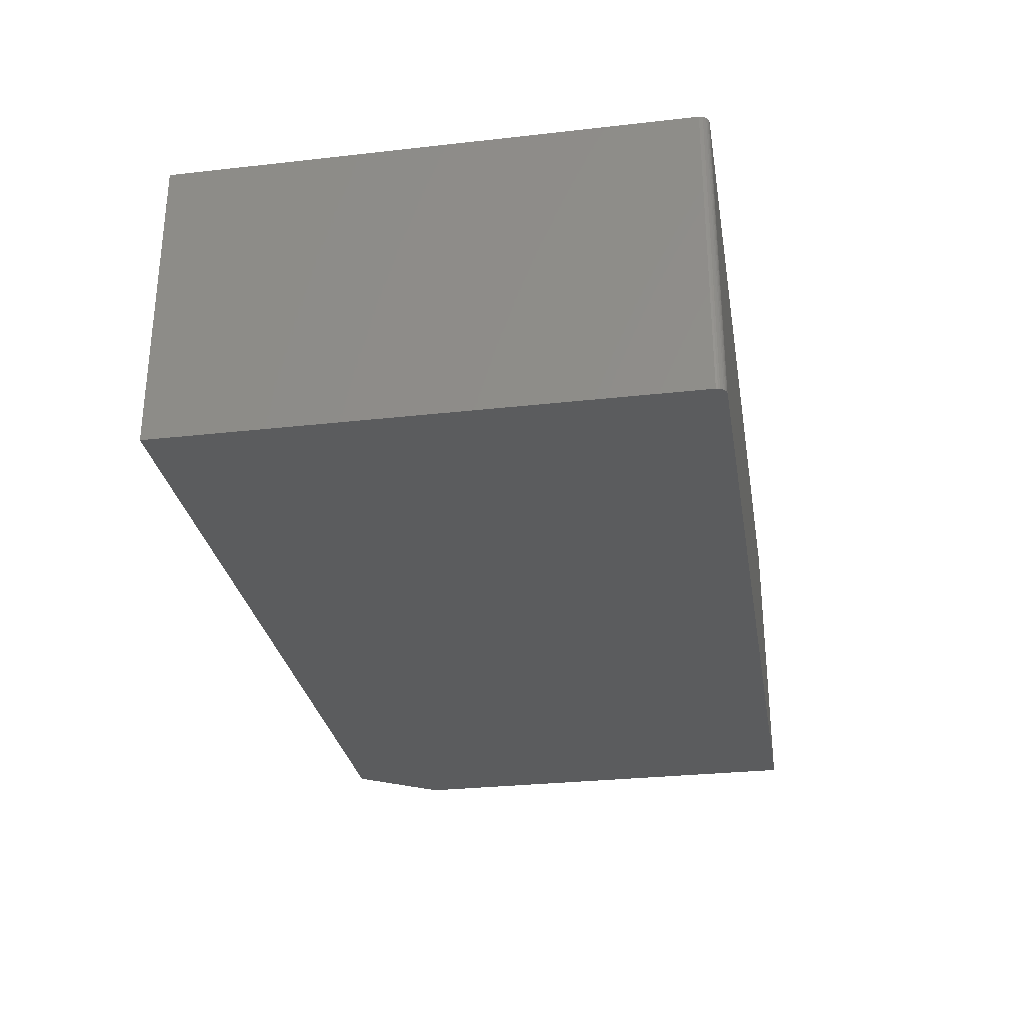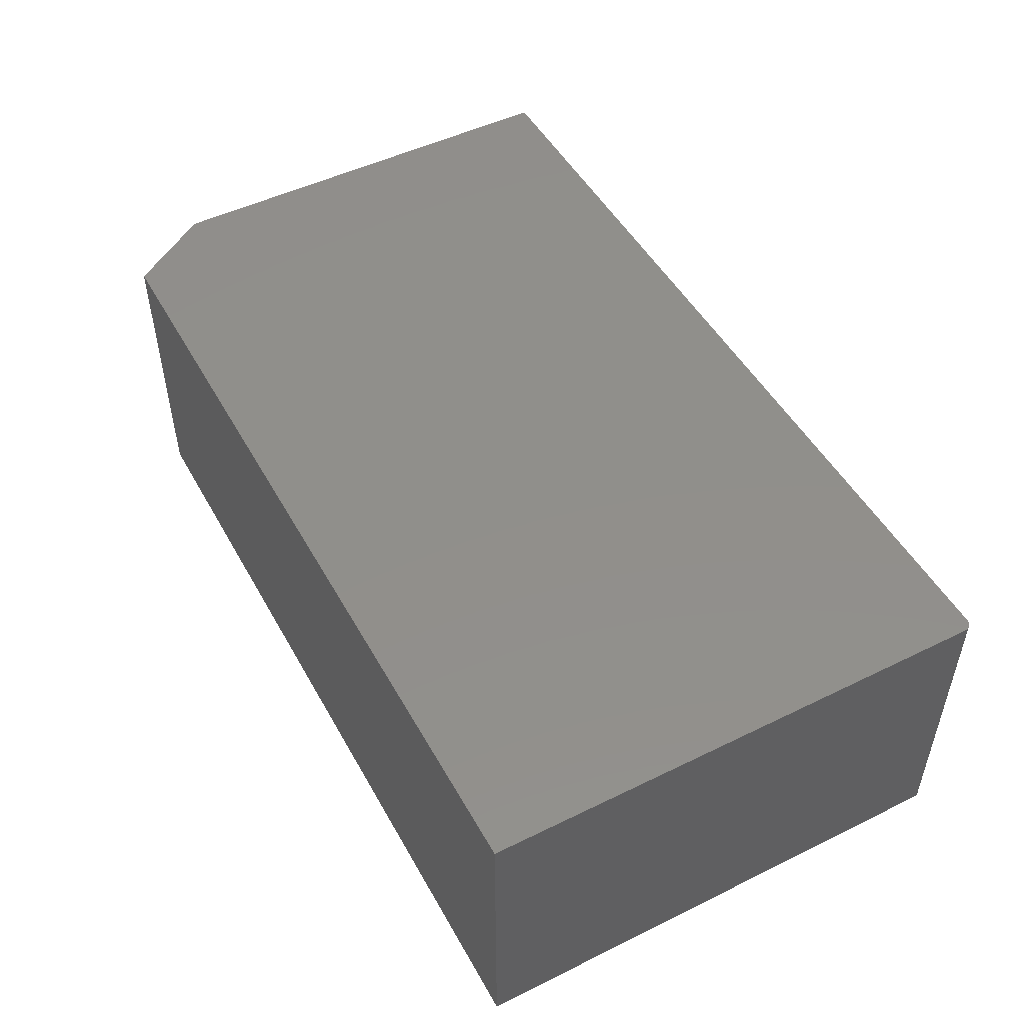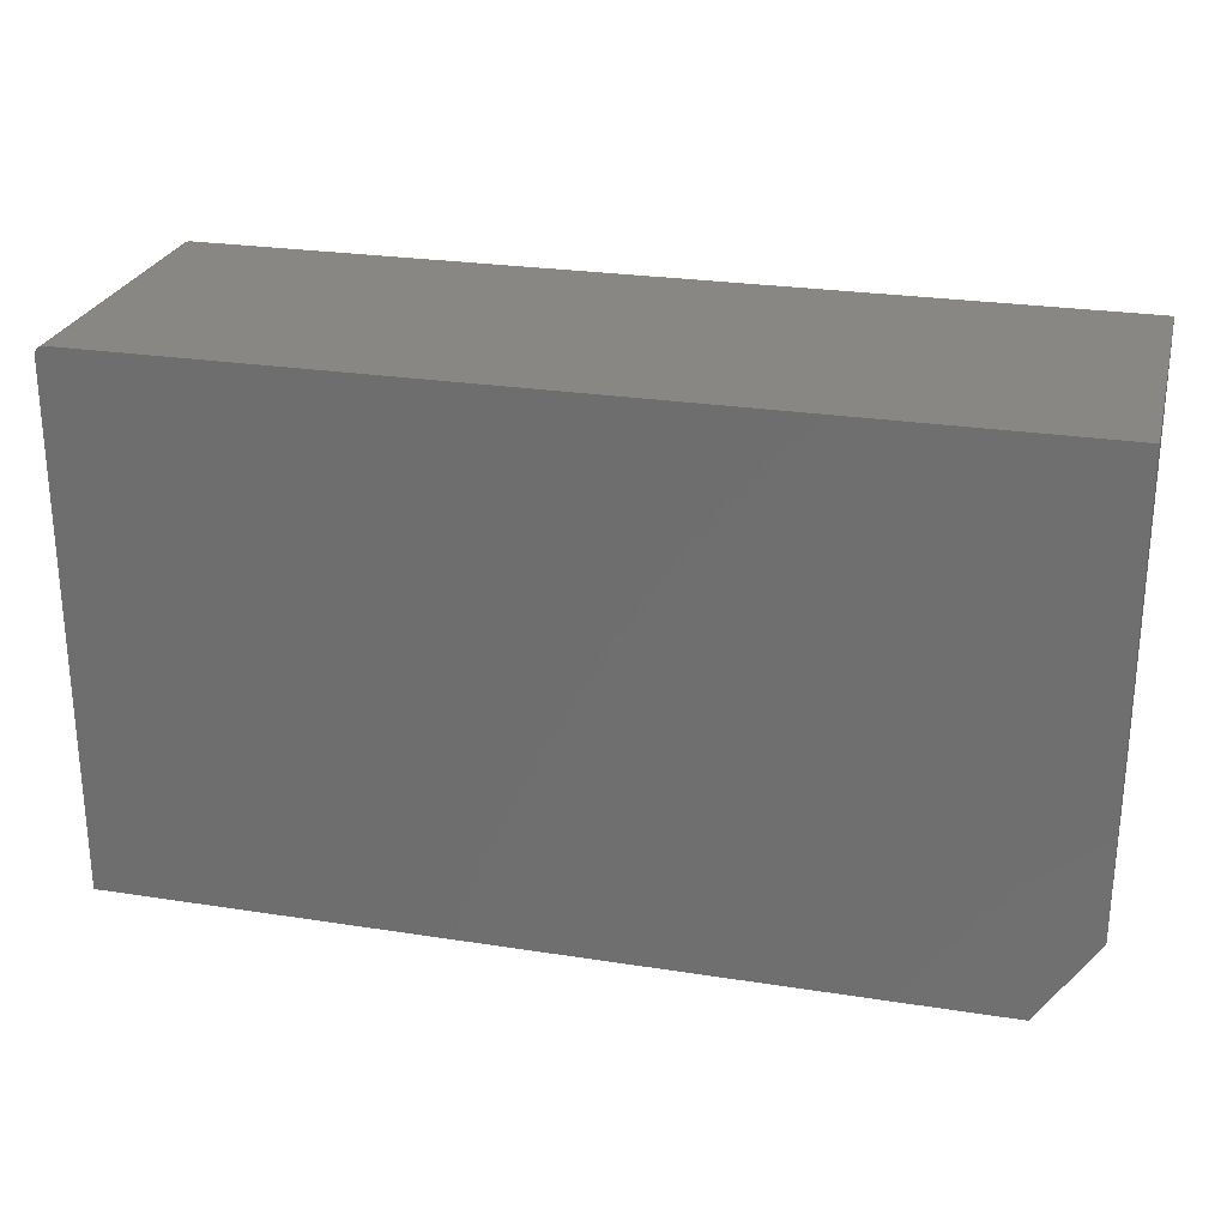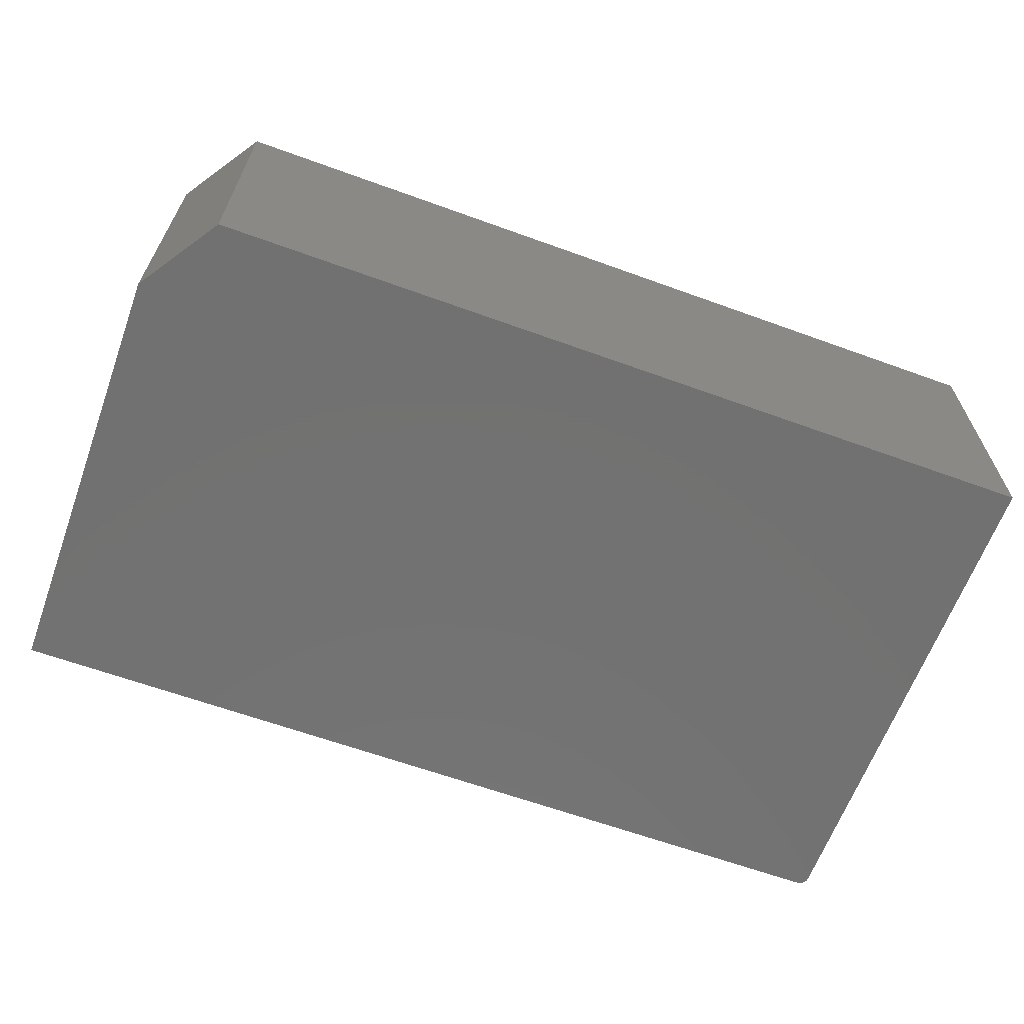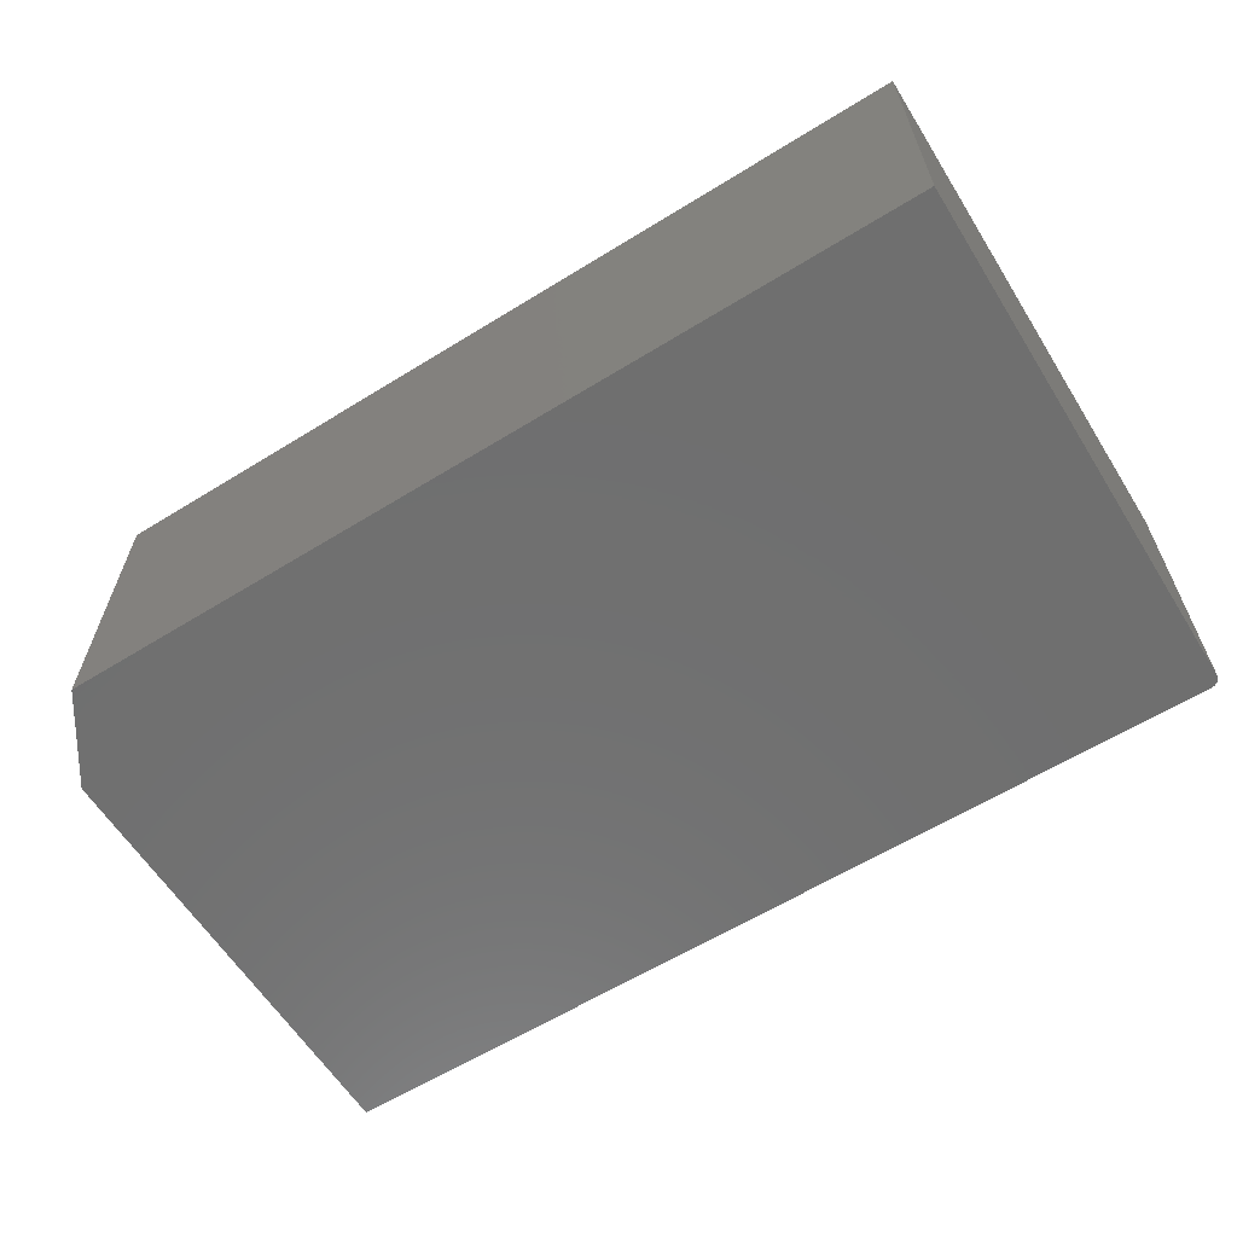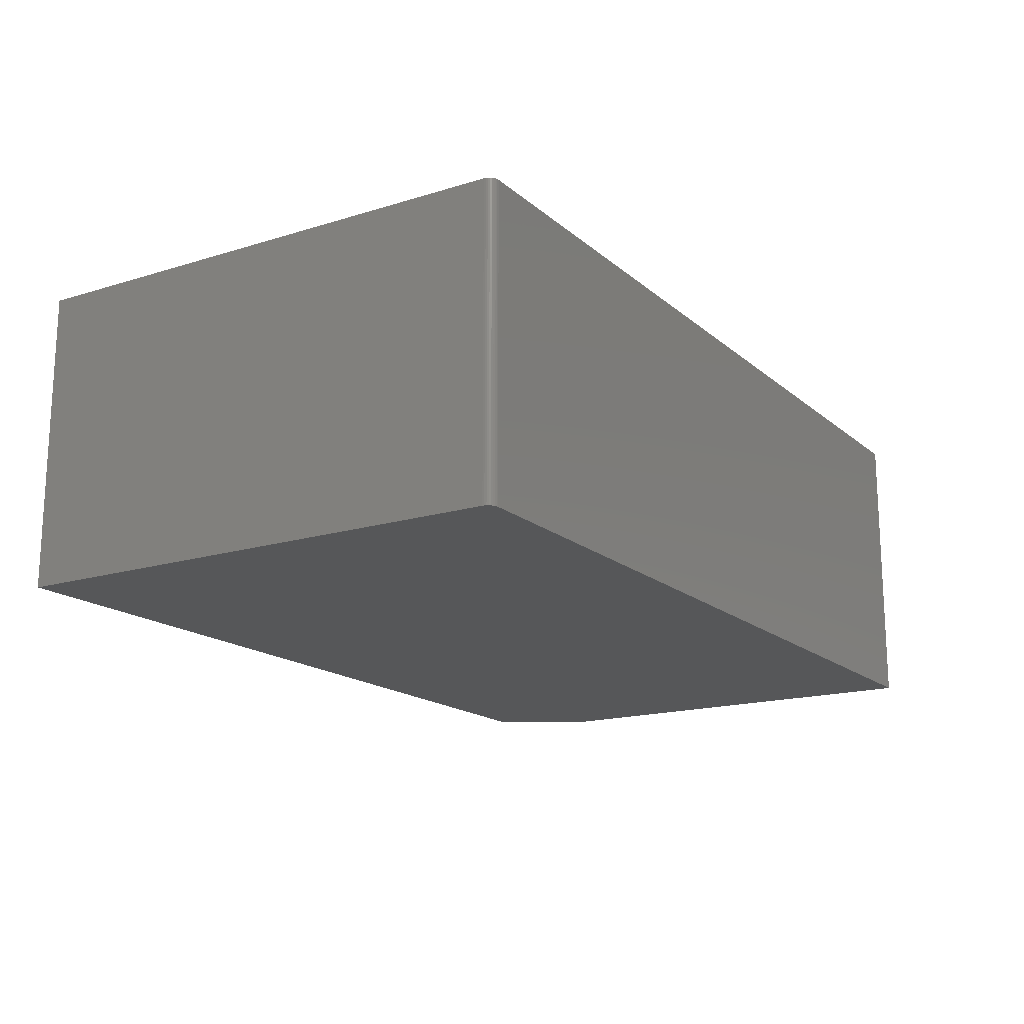
<metadata>
{"format":"stl","ext":"stl","renderer":"f3d","projection":"perspective","resolution":1024,"background":"white","views":[{"elev":-29.1,"azim":-80.5,"up":"+Y"},{"elev":49.7,"azim":-118.4,"up":"+Y"},{"elev":25.7,"azim":14.0,"up":"+Z"},{"elev":-63.8,"azim":159.9,"up":"+Y"},{"elev":-61.5,"azim":-147.9,"up":"+Y"},{"elev":-16.8,"azim":-58.1,"up":"+Y"}]}
</metadata>
<code>
# stl→obj: 26 verts, 48 faces
v 0.001317 -0.25 0.4307
v 0.003472 -0.25 0.4329
v 0.002288 -0.25 0.4319
v 0.75 -0.25 0.4342
v 0.0005947 -0.25 0.4294
v 0.0001501 -0.25 0.4279
v 2.611e-17 -0.25 0.4264
v 0.75 -0.25 0.07031
v 0.007812 -0.25 0.4342
v 0.006288 -0.25 0.4341
v 0.004823 -0.25 0.4336
v 0 -0.25 0
v 0.7031 -0.25 -4.305e-17
v 0.002288 0 0.4319
v 0.003472 0 0.4329
v 0.001317 0 0.4307
v 0.75 0 0.4342
v 0.75 0 0.07031
v 2.611e-17 0 0.4264
v 0.0001501 0 0.4279
v 0.0005947 0 0.4294
v 0.004823 0 0.4336
v 0.006288 0 0.4341
v 0.007812 0 0.4342
v 0 0 0
v 0.7031 0 -4.305e-17
f 1 2 3
f 4 2 1
f 4 1 5
f 4 5 6
f 4 6 7
f 4 7 8
f 2 4 9
f 2 9 10
f 2 10 11
f 7 12 8
f 8 12 13
f 14 15 16
f 17 18 19
f 17 19 20
f 17 20 21
f 17 21 16
f 17 16 15
f 15 22 23
f 15 23 24
f 15 24 17
f 19 18 25
f 25 18 26
f 7 19 12
f 12 19 25
f 4 17 9
f 9 17 24
f 19 7 20
f 20 7 6
f 20 6 21
f 21 6 5
f 21 5 16
f 16 5 1
f 16 1 14
f 14 1 3
f 14 3 15
f 15 3 2
f 15 2 22
f 22 2 11
f 22 11 23
f 23 11 10
f 23 10 24
f 24 10 9
f 8 18 4
f 4 18 17
f 12 25 13
f 13 25 26
f 13 26 8
f 8 26 18

</code>
